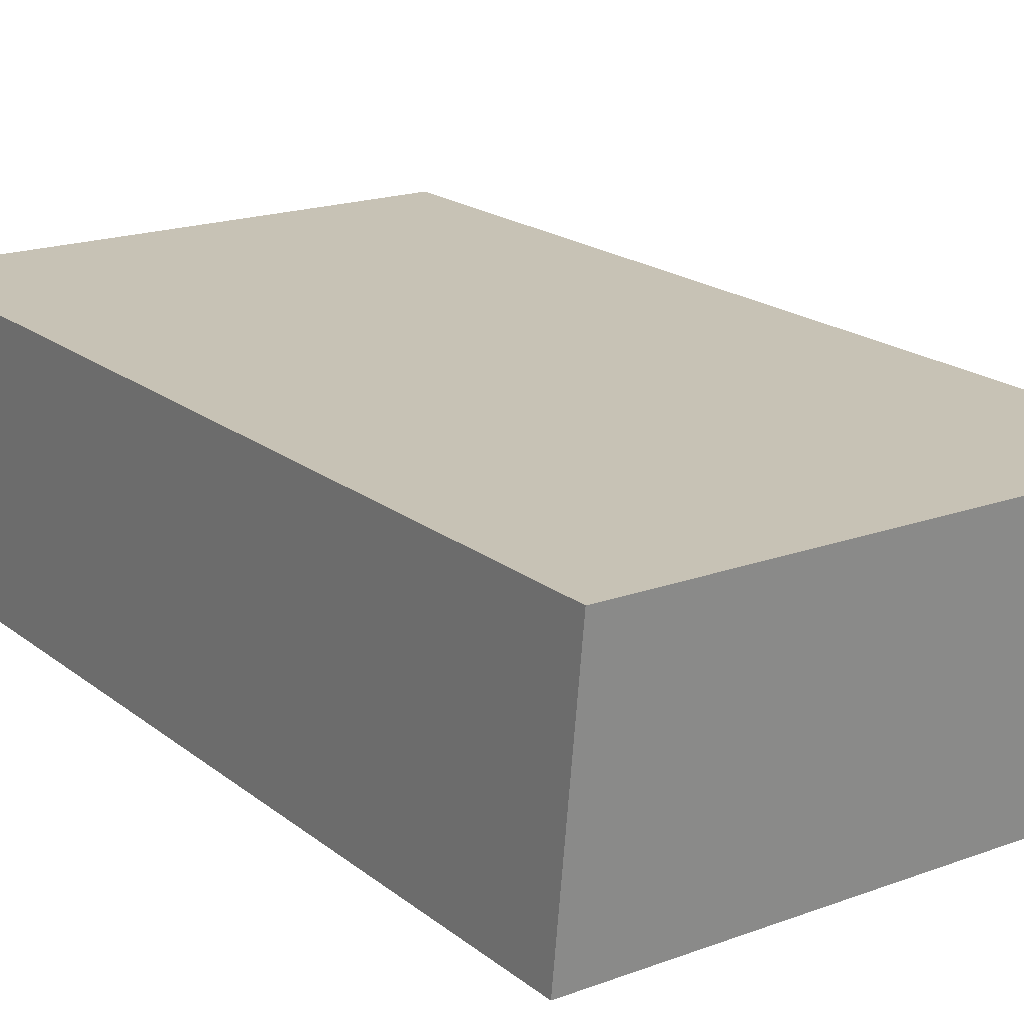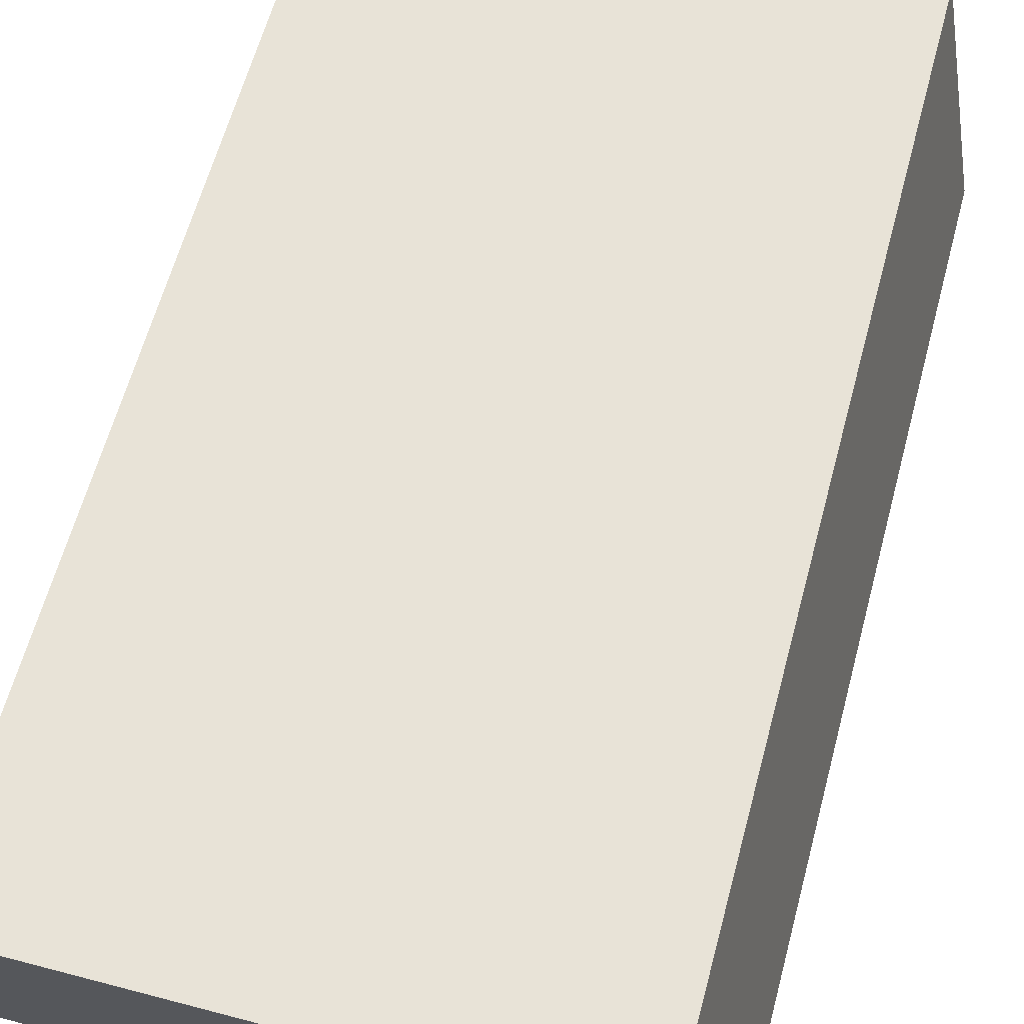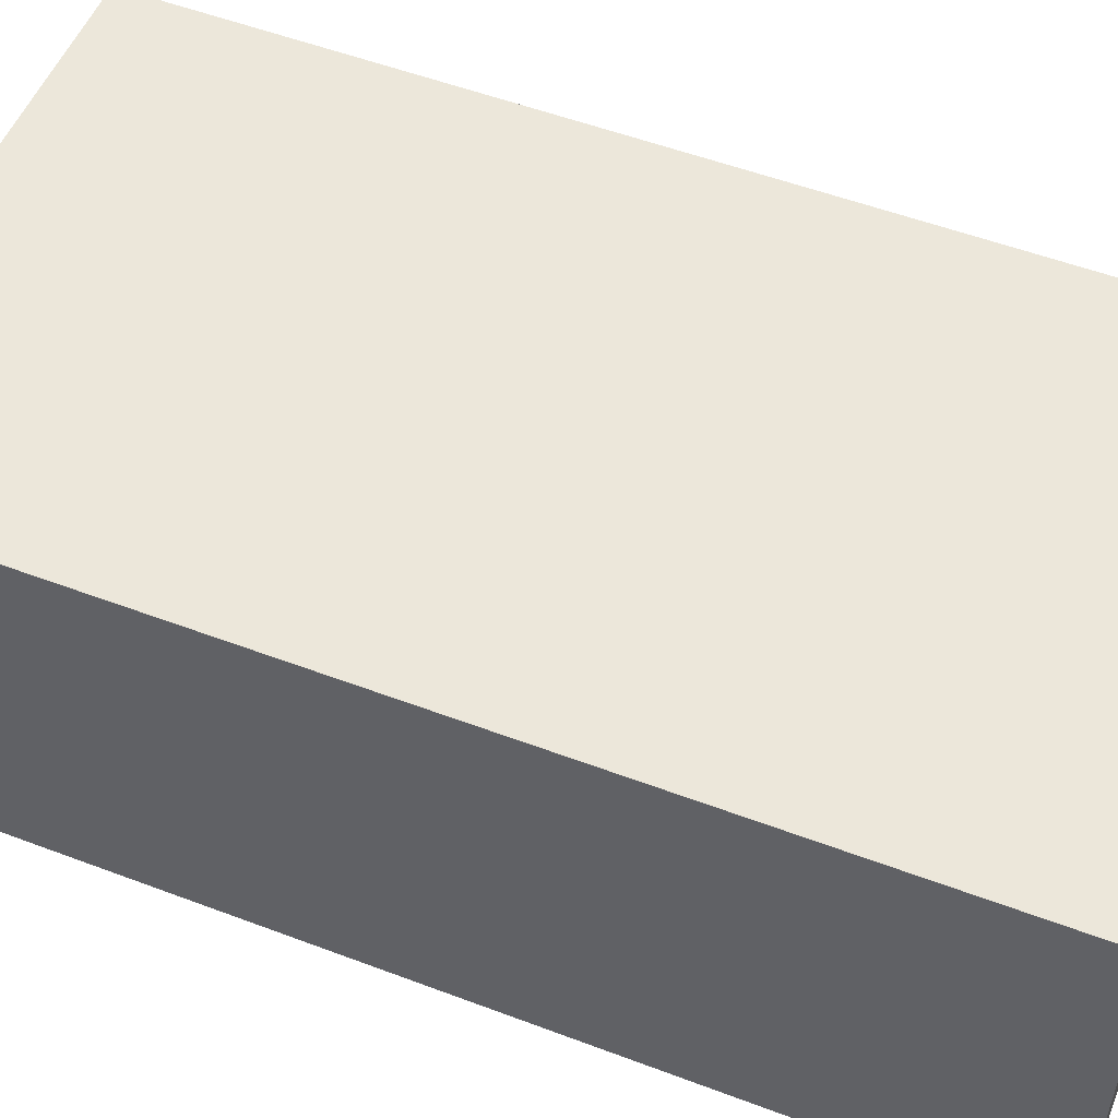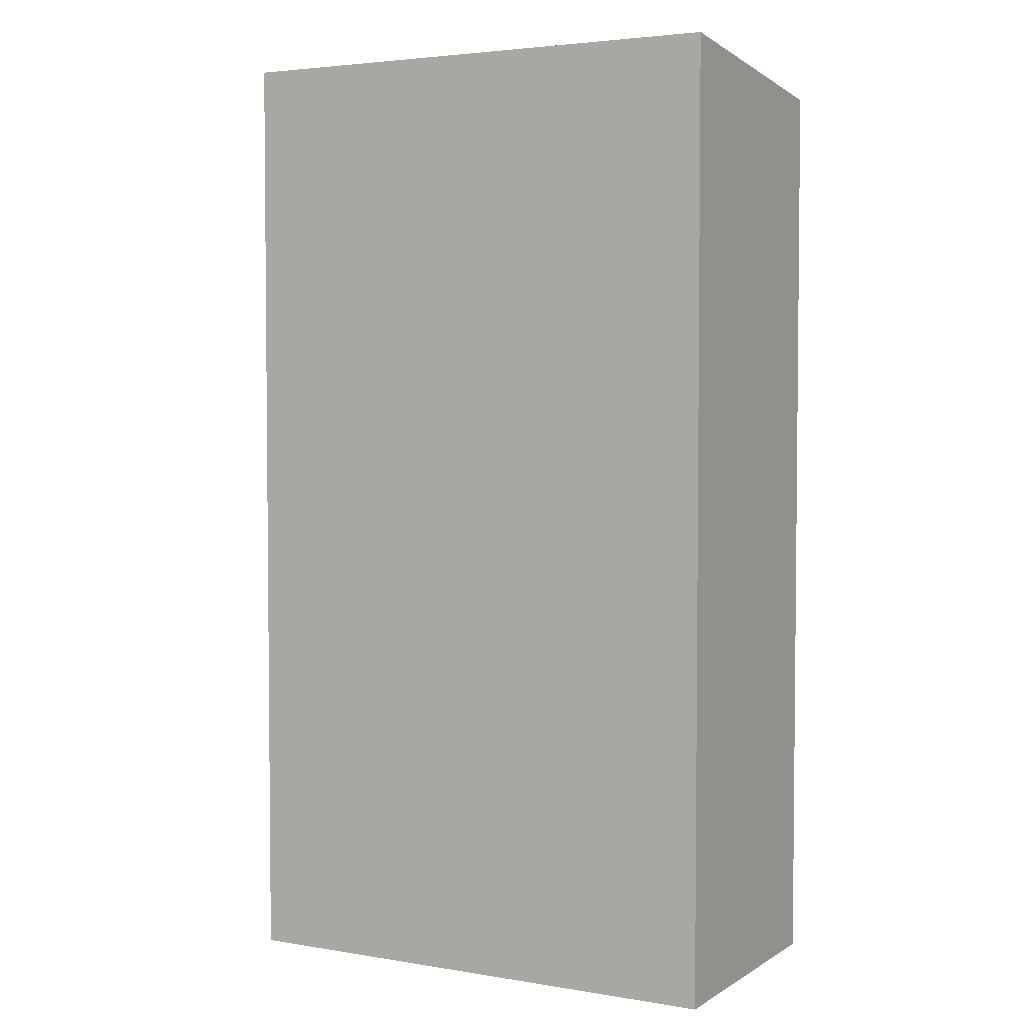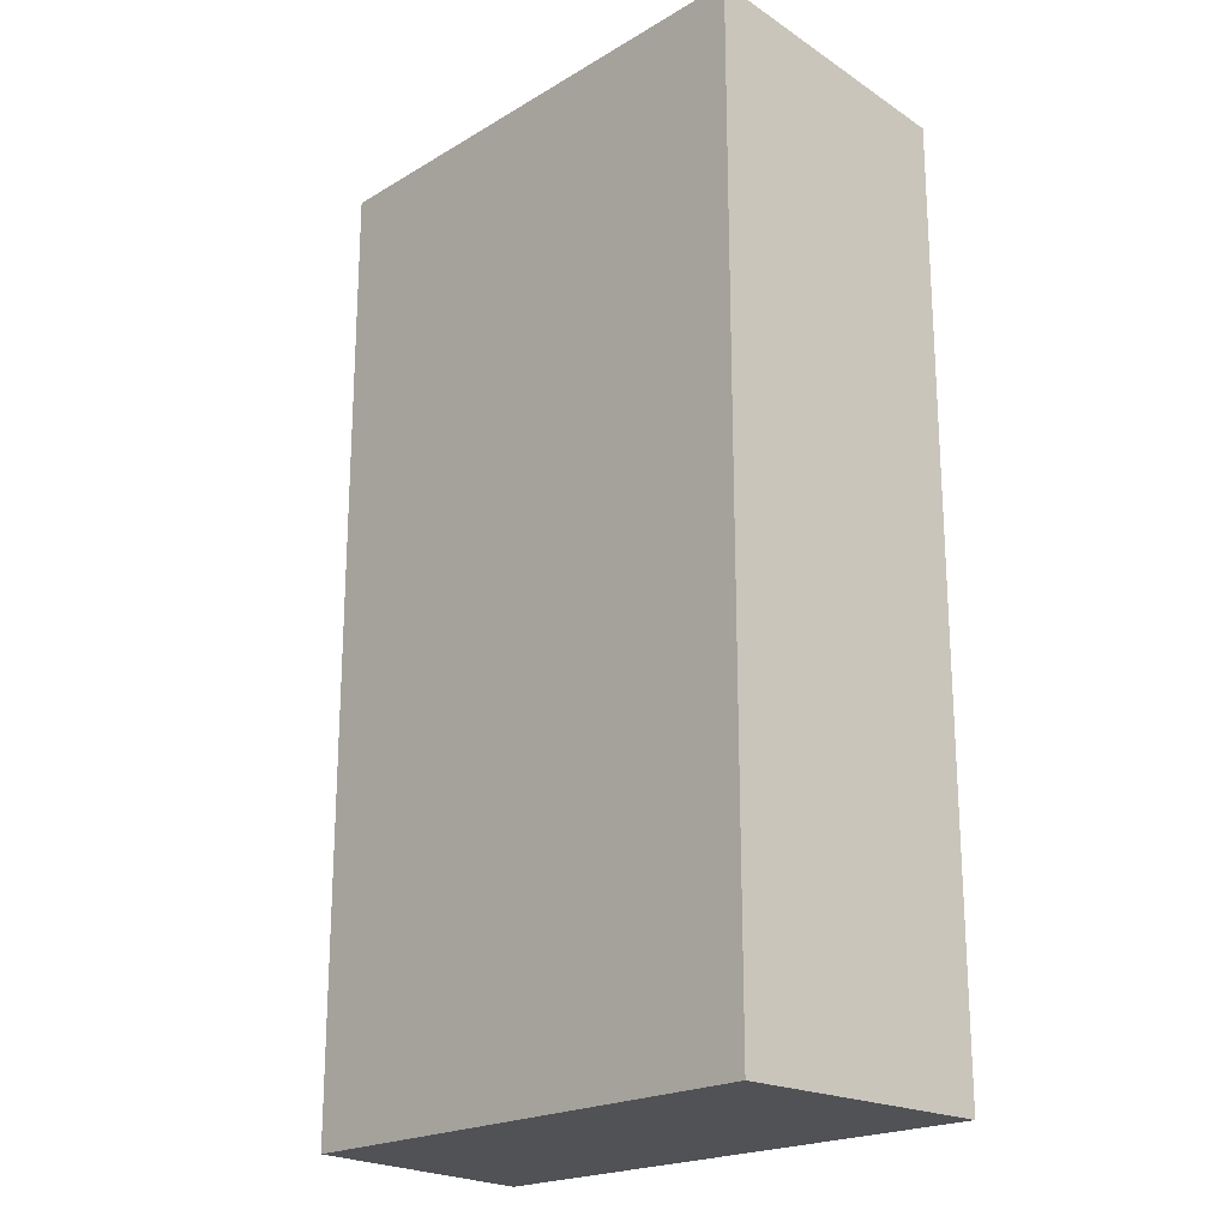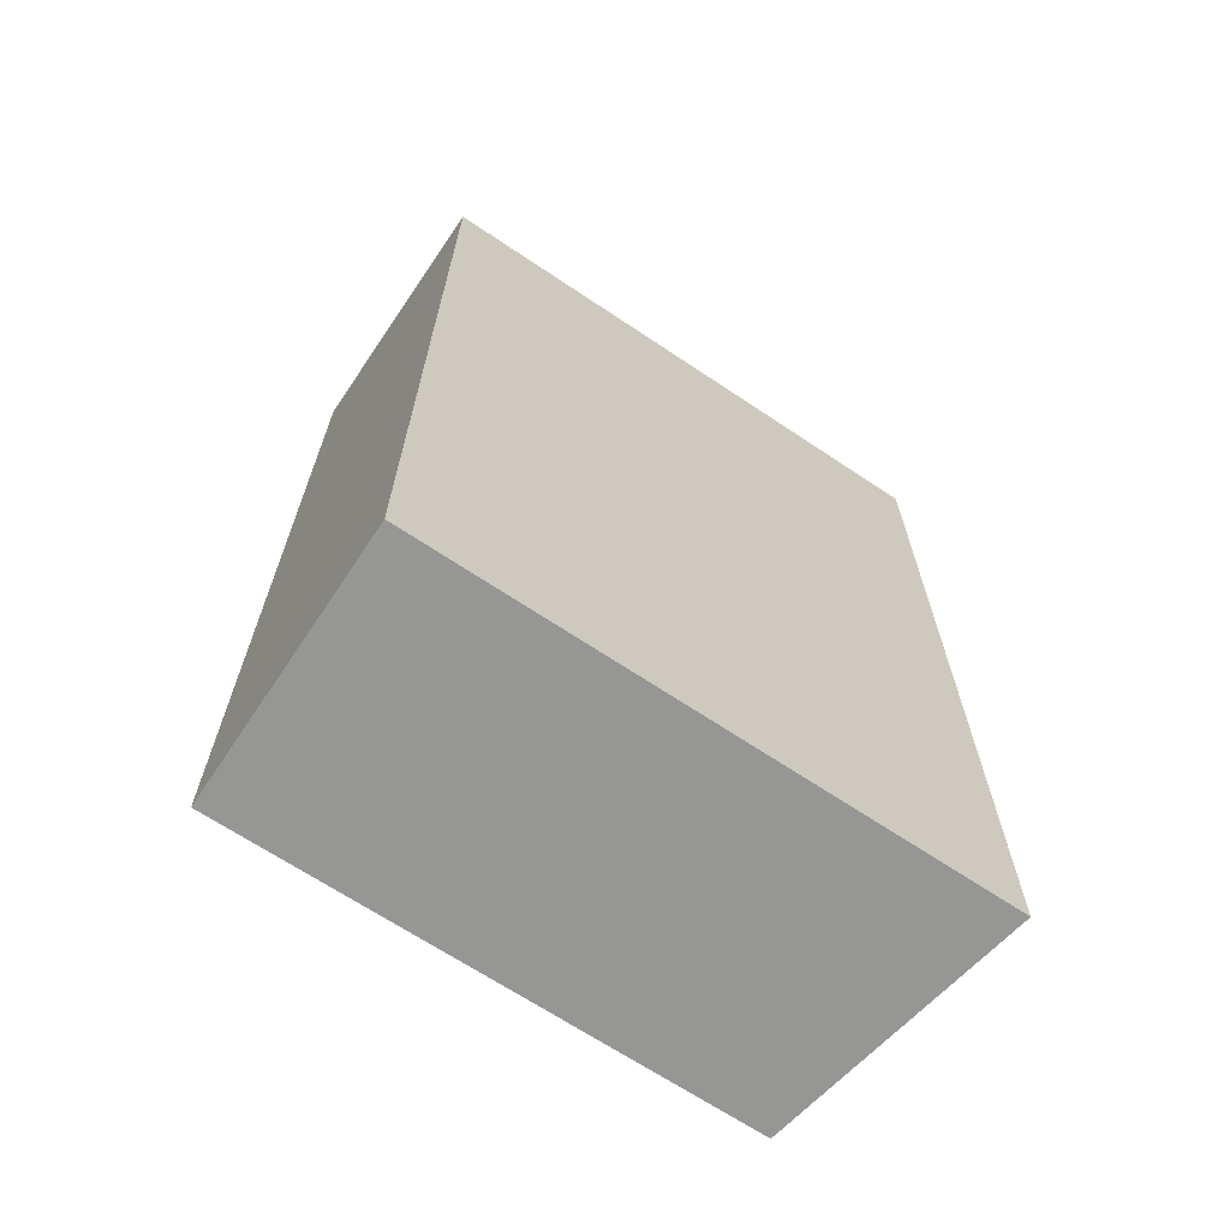
<metadata>
{"format":"obj","ext":"obj","renderer":"f3d","projection":"perspective","resolution":1024,"background":"white","views":[{"elev":19.0,"azim":145.2,"up":"+Z"},{"elev":61.9,"azim":-165.0,"up":"+Z"},{"elev":53.0,"azim":-67.9,"up":"+Z"},{"elev":3.6,"azim":28.9,"up":"+Y"},{"elev":-20.8,"azim":46.5,"up":"+Y"},{"elev":-67.7,"azim":146.2,"up":"+Y"}]}
</metadata>
<code>
v  0 13.07 8.003e-16
v  7.95 13.52 3.779
v  7.954 13.07 -0.007
v  0.673 13.52 3.768
v  7.95 -2.314e-16 3.779
v  7.954 4.286e-19 -0.007
v  0 0 0
v  0.673 -2.307e-16 3.768
g defaultobject
f 1 2 3
f 2 1 4
f 5 3 2
f 3 5 6
f 3 7 1
f 7 3 6
f 1 8 4
f 8 1 7
f 4 5 2
f 5 4 8
f 8 6 5
f 6 8 7

</code>
